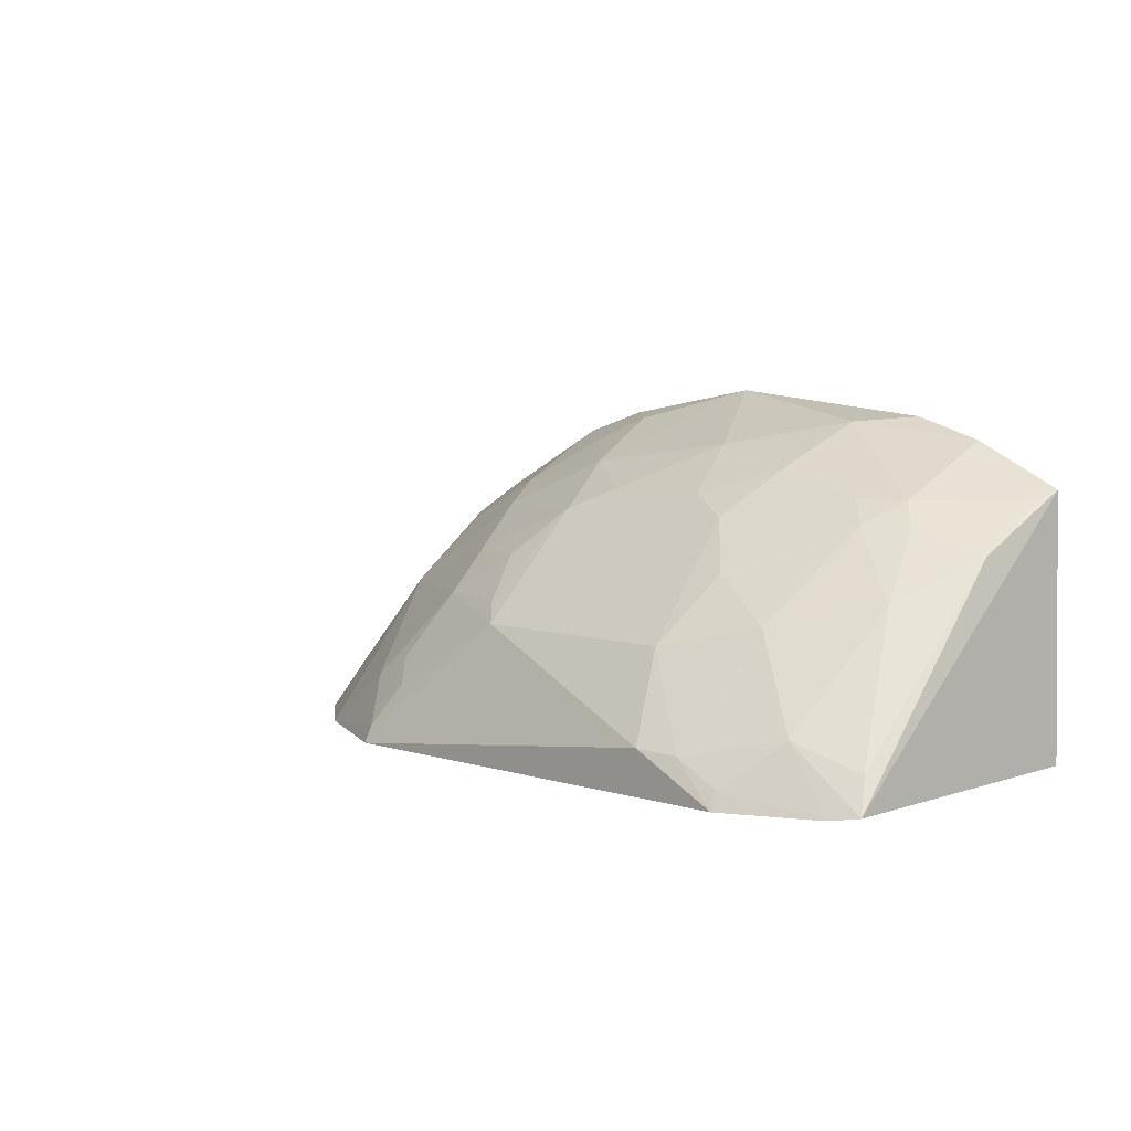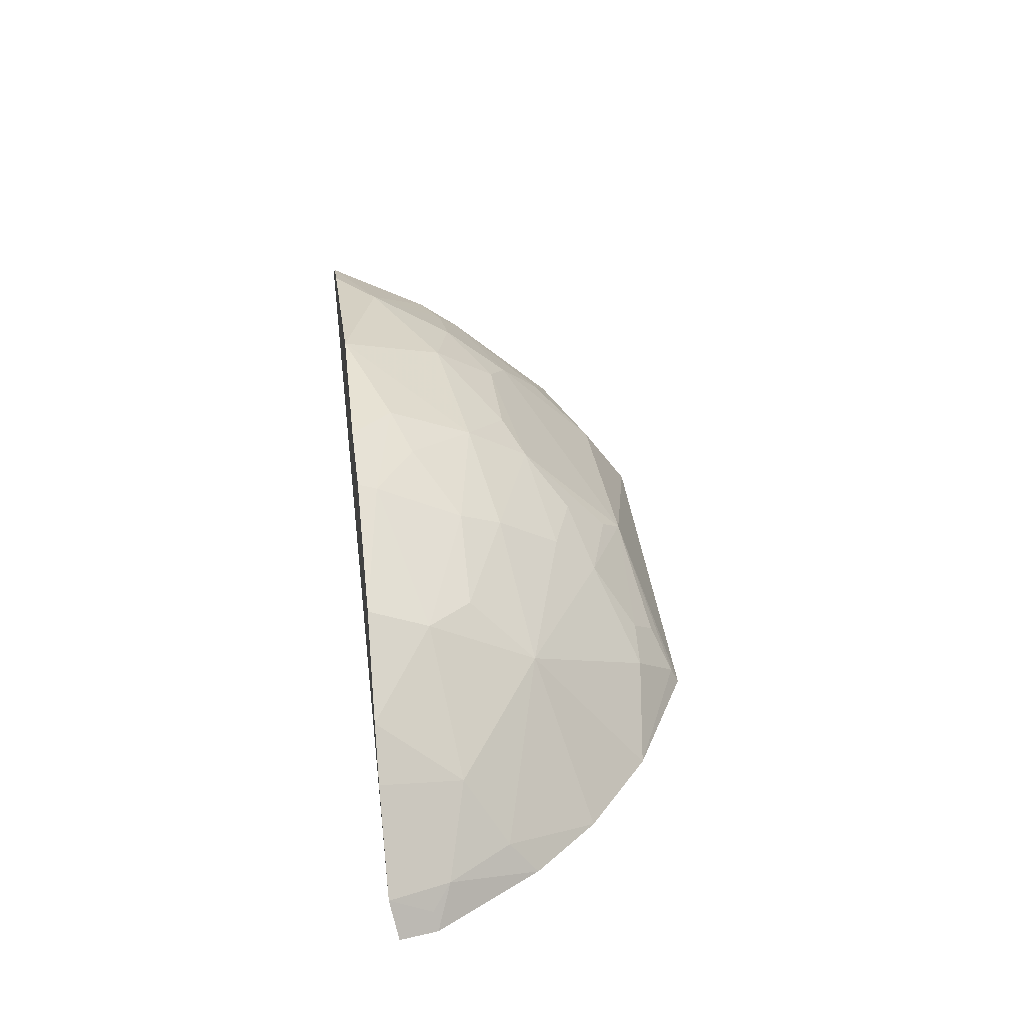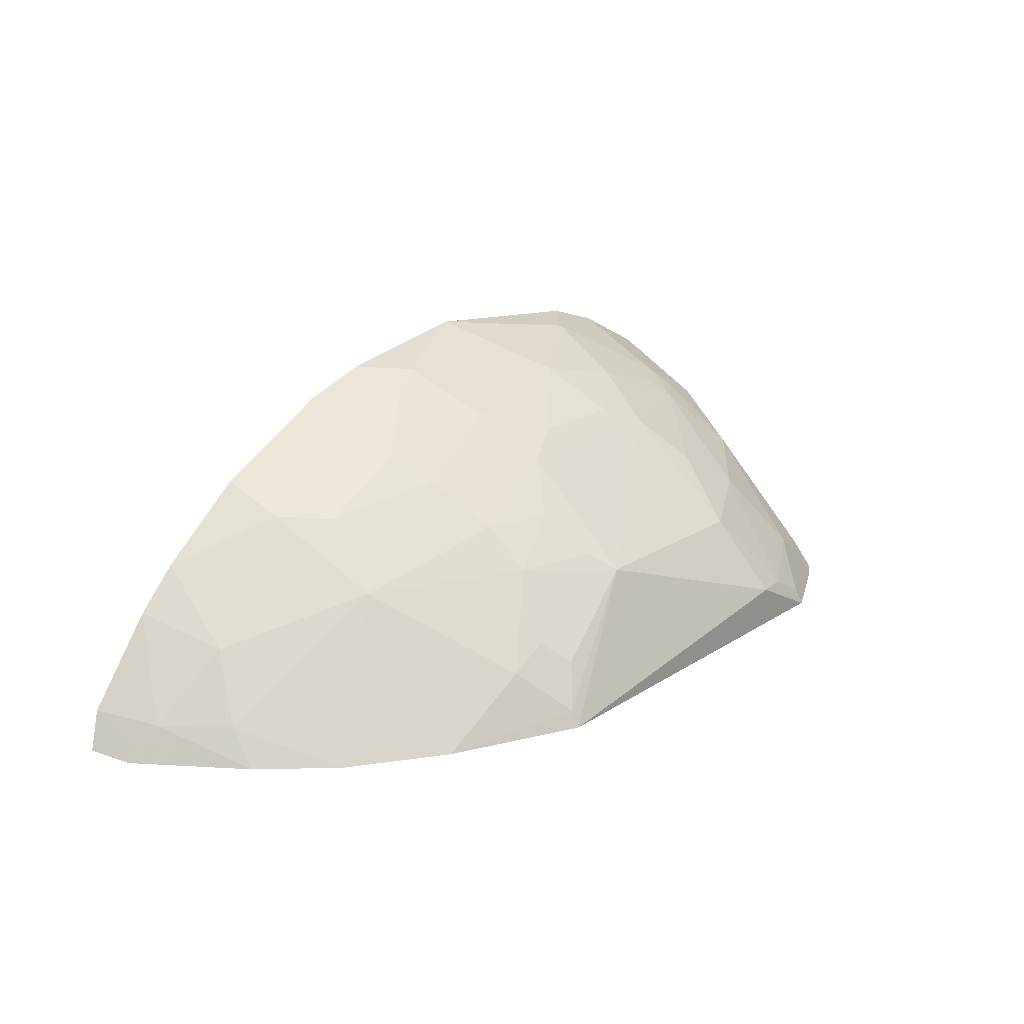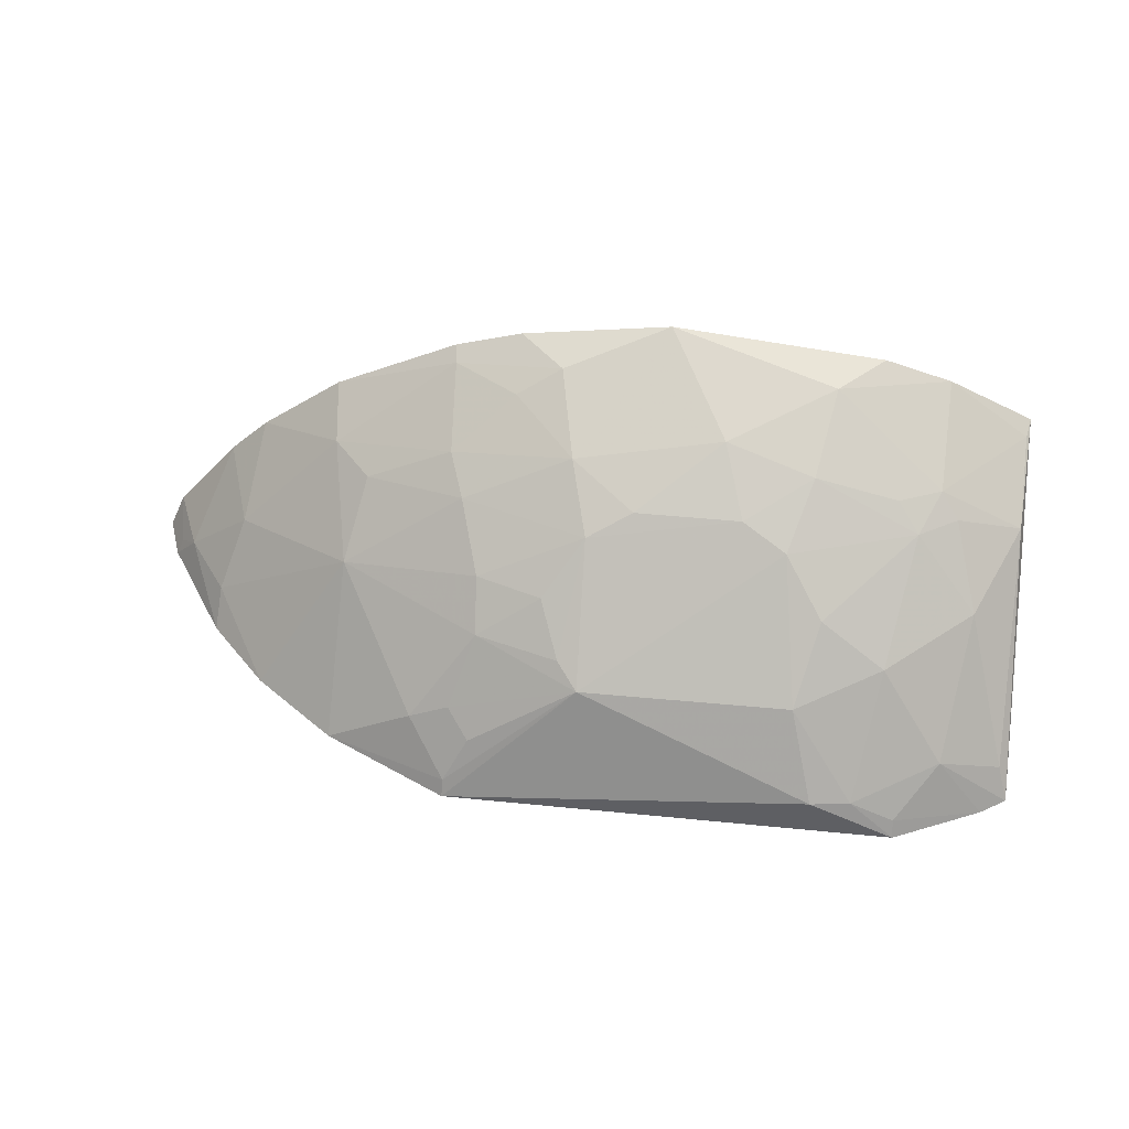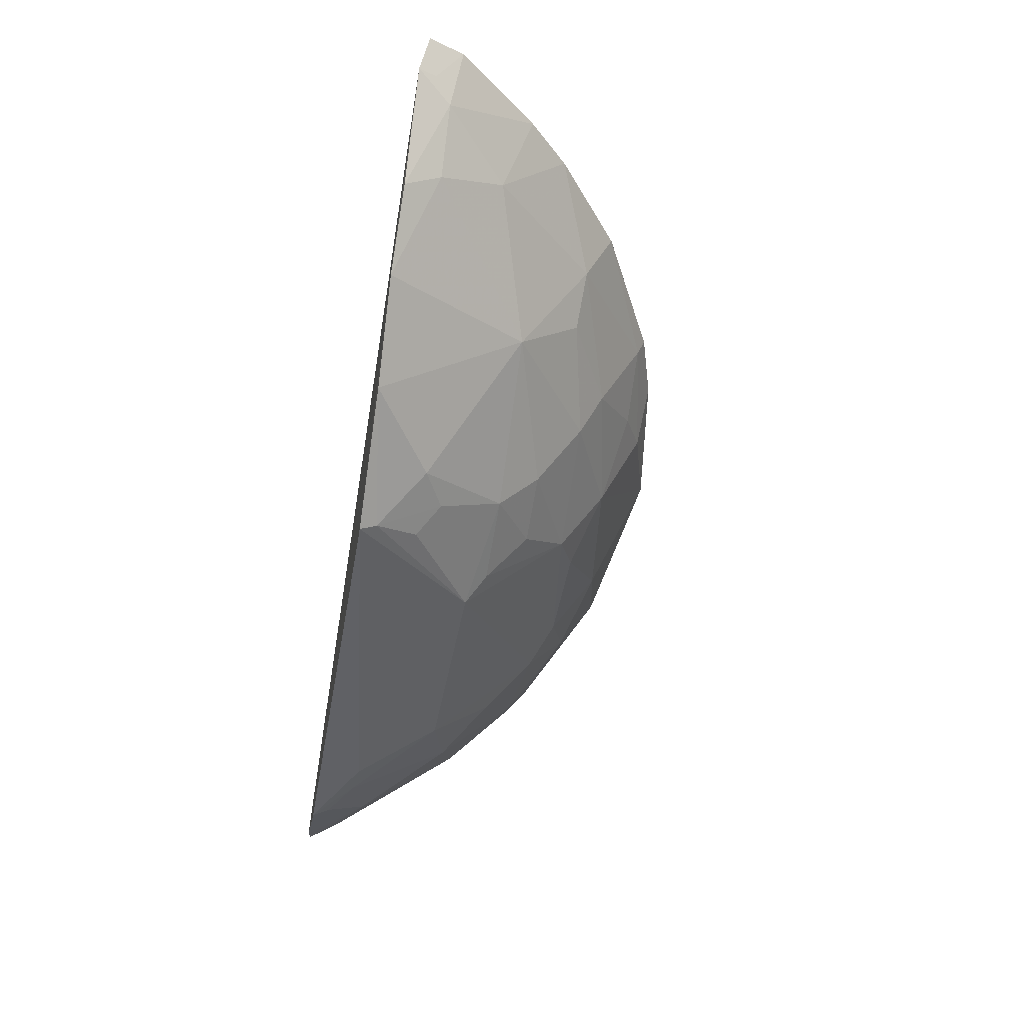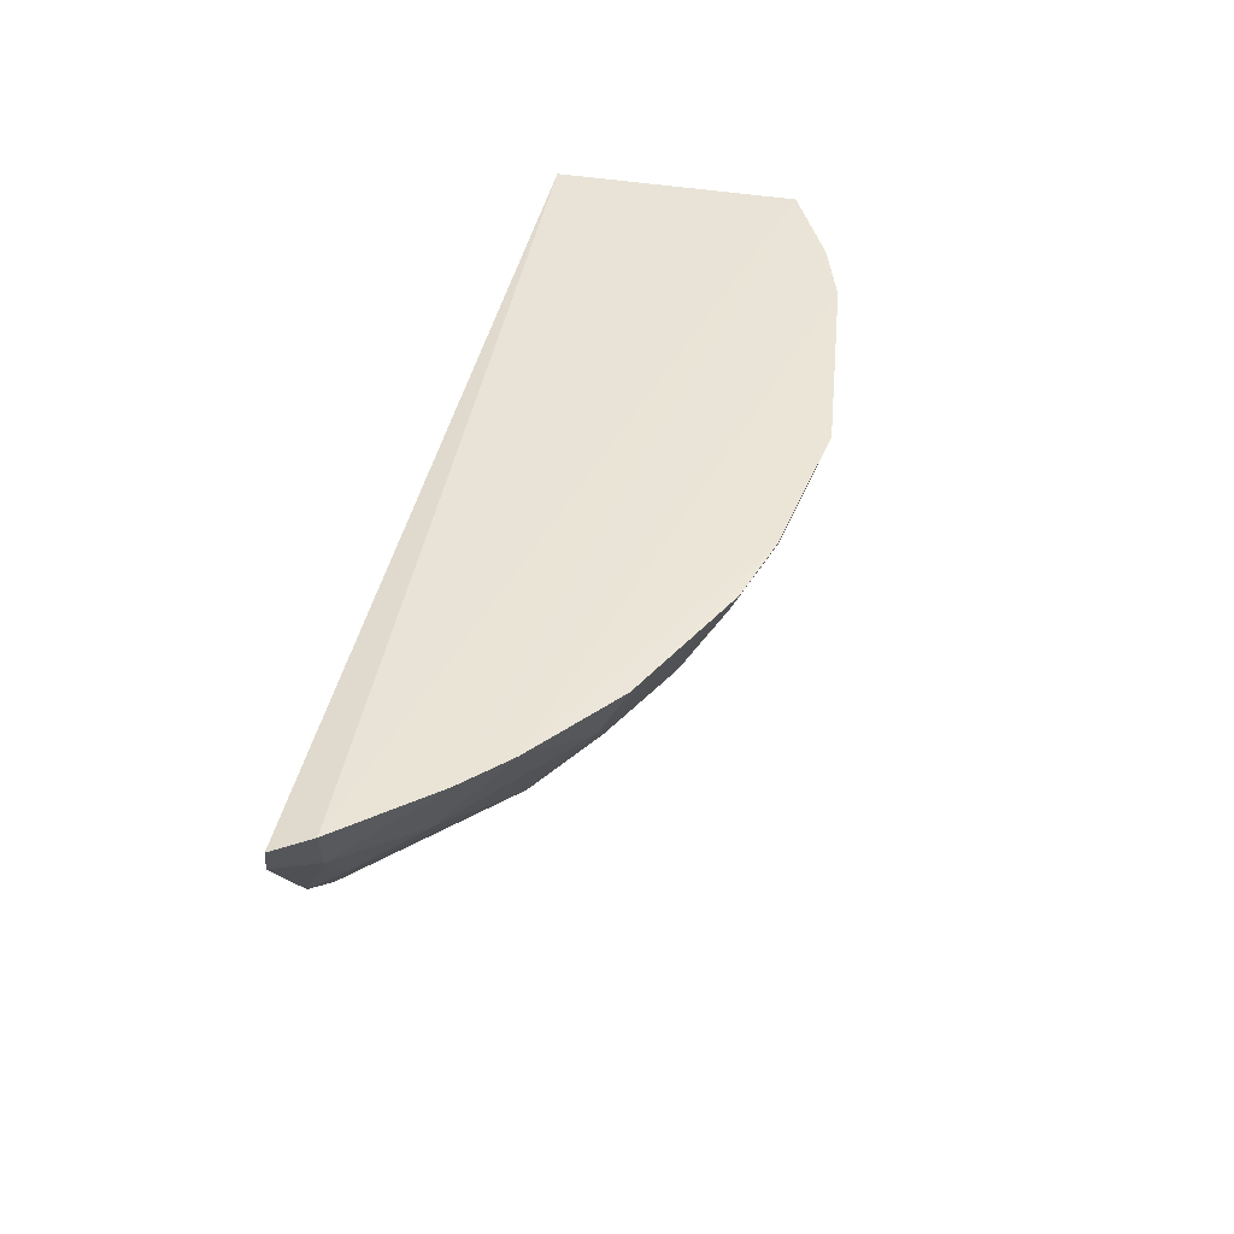
<metadata>
{"format":"obj","ext":"obj","renderer":"f3d","projection":"perspective","resolution":1024,"background":"white","views":[{"elev":5.2,"azim":-134.6,"up":"+Y"},{"elev":32.9,"azim":82.8,"up":"+Y"},{"elev":18.7,"azim":128.8,"up":"+Y"},{"elev":47.3,"azim":-173.6,"up":"+Y"},{"elev":-48.0,"azim":80.1,"up":"+Z"},{"elev":43.7,"azim":102.0,"up":"+Z"}]}
</metadata>
<code>
v 0.3985 0.2332 -0.2095
v 0.3889 0.228 -0.2351
v 0.1701 0.433 -0.2047
v -0.1241 0.447 -0.2042
v -0.2348 0.2348 -0.2109
v -0.096 0.2571 -0.4395
v 0.3878 0.2577 -0.2043
v 0.18 0.2687 -0.4039
v 0.03621 0.3986 -0.3196
v -0.2311 0.2303 -0.4018
v 0.3423 0.3143 -0.2033
v -0.2279 0.4038 -0.2047
v -0.09308 0.3538 -0.362
v 0.02145 0.4634 -0.205
v 0.06452 0.3134 -0.4065
v 0.1537 0.3833 -0.3038
v -0.214 0.228 -0.4117
v 0.1243 0.4469 -0.2042
v 0.3401 0.2519 -0.2875
v -0.08154 0.4146 -0.2899
v -0.1956 0.3396 -0.3313
v 0.1538 0.2283 -0.4395
v -0.06648 0.3852 -0.3333
v -0.07906 0.312 -0.4045
v 0.09327 0.3536 -0.3619
v 0.2519 0.3701 -0.2448
v 0.3146 0.3424 -0.2034
v 0.1233 0.4283 -0.2456
v 0.3705 0.252 -0.245
v -0.02082 0.4288 -0.2766
v -0.1674 0.3975 -0.2754
v -0.2244 0.3671 -0.2746
v -0.1814 0.268 -0.404
v 0.1374 0.268 -0.4203
v -0.1543 0.228 -0.4396
v 0.3 0.226 -0.3507
v 0.06669 0.3854 -0.3335
v -0.1534 0.3831 -0.3036
v 0.1363 0.3264 -0.3756
v 0.1647 0.3985 -0.2753
v 0.2369 0.3248 -0.3178
v 0.2565 0.3889 -0.2044
v 0.3236 0.2962 -0.2591
v 0.09292 0.4434 -0.2329
v 0.3835 0.2402 -0.2325
v 0.3425 0.2275 -0.3063
v -0.036 0.3987 -0.3196
v -0.09282 0.4438 -0.2331
v -0.1698 0.4327 -0.2046
v -0.224 0.2521 -0.3901
v -0.1795 0.3833 -0.2875
v -0.2252 0.399 -0.2175
v -0.1373 0.3261 -0.3757
v 0.1536 0.2395 -0.4338
v -0.1232 0.2549 -0.4342
v -0.1534 0.2395 -0.4337
v 0.2412 0.2275 -0.3959
v 0.07897 0.3262 -0.3919
v 0.1387 0.3536 -0.3468
v 0.08002 0.4151 -0.29
v -0.1383 0.3986 -0.2887
v 0.1524 0.2828 -0.4046
v 0.1685 0.4278 -0.2175
v 0.2247 0.3672 -0.2747
f 5 2 1
f 7 5 1
f 12 5 7
f 12 10 5
f 12 11 4
f 12 7 11
f 17 2 5
f 17 5 10
f 18 14 4
f 22 6 15
f 24 15 6
f 24 23 15
f 24 13 23
f 27 18 4
f 27 4 11
f 29 11 7
f 32 10 12
f 33 17 10
f 35 6 22
f 36 35 22
f 36 2 17
f 36 17 35
f 37 15 23
f 38 23 13
f 38 20 23
f 41 8 39
f 41 19 36
f 42 3 18
f 42 18 27
f 42 27 26
f 43 27 11
f 43 26 27
f 43 41 26
f 43 19 41
f 43 29 19
f 43 11 29
f 44 14 18
f 45 29 7
f 45 2 29
f 45 7 1
f 45 1 2
f 46 29 2
f 46 19 29
f 46 36 19
f 46 2 36
f 47 23 20
f 47 20 30
f 47 30 9
f 47 37 23
f 47 9 37
f 48 30 20
f 48 4 14
f 48 14 30
f 49 12 4
f 49 48 31
f 49 4 48
f 50 32 21
f 50 10 32
f 50 33 10
f 50 21 33
f 51 32 31
f 51 21 32
f 51 38 21
f 51 31 38
f 52 32 12
f 52 31 32
f 52 49 31
f 52 12 49
f 53 33 21
f 53 13 24
f 53 38 13
f 53 21 38
f 54 22 15
f 54 15 34
f 55 6 35
f 55 33 53
f 55 53 24
f 55 24 6
f 56 35 17
f 56 17 33
f 56 55 35
f 56 33 55
f 57 36 22
f 57 41 36
f 57 8 41
f 57 54 8
f 57 22 54
f 58 37 25
f 58 15 37
f 58 39 15
f 58 25 39
f 59 37 16
f 59 25 37
f 59 39 25
f 59 41 39
f 59 16 41
f 60 16 37
f 60 40 16
f 60 28 40
f 60 44 28
f 60 37 9
f 60 9 30
f 60 30 14
f 60 14 44
f 61 38 31
f 61 20 38
f 61 48 20
f 61 31 48
f 62 39 8
f 62 34 15
f 62 15 39
f 62 54 34
f 62 8 54
f 63 26 40
f 63 42 26
f 63 3 42
f 63 40 28
f 63 28 44
f 63 44 18
f 63 18 3
f 64 40 26
f 64 26 41
f 64 41 16
f 64 16 40

</code>
